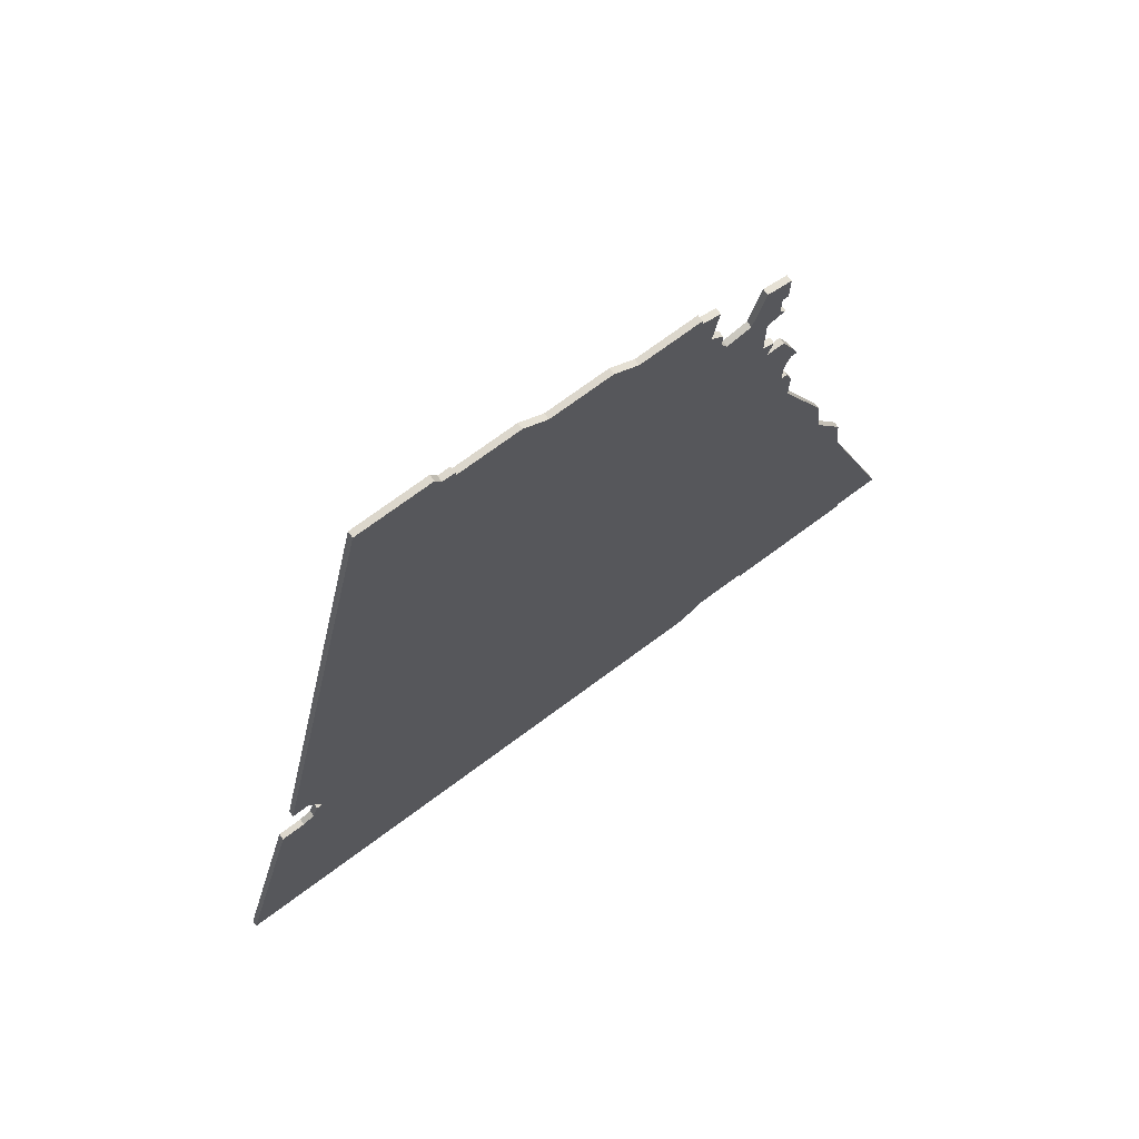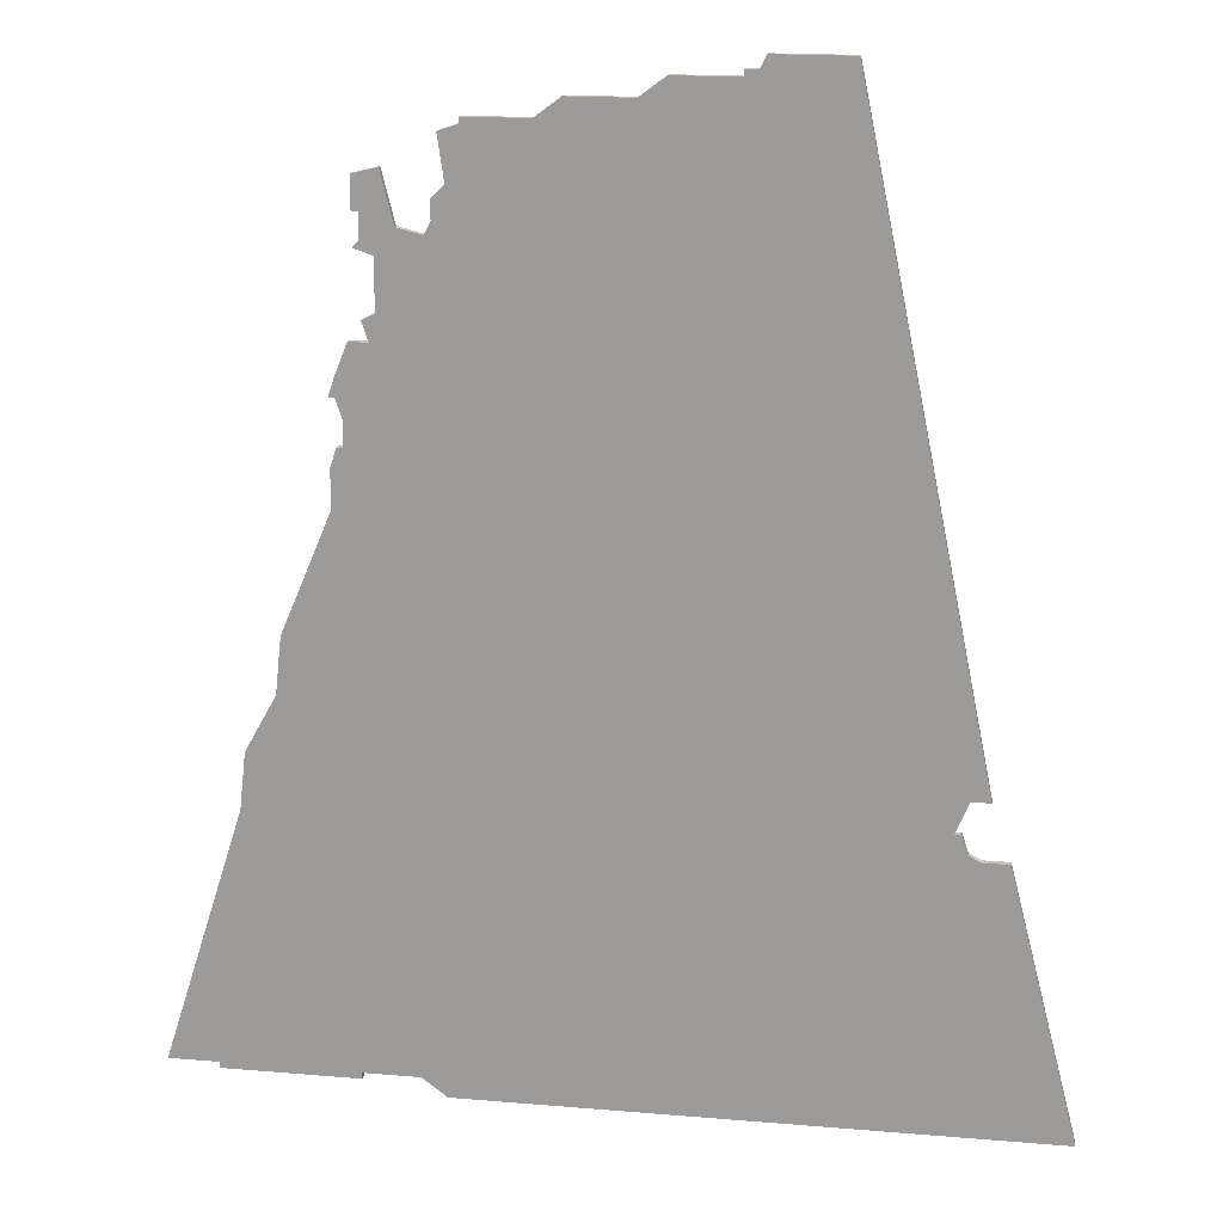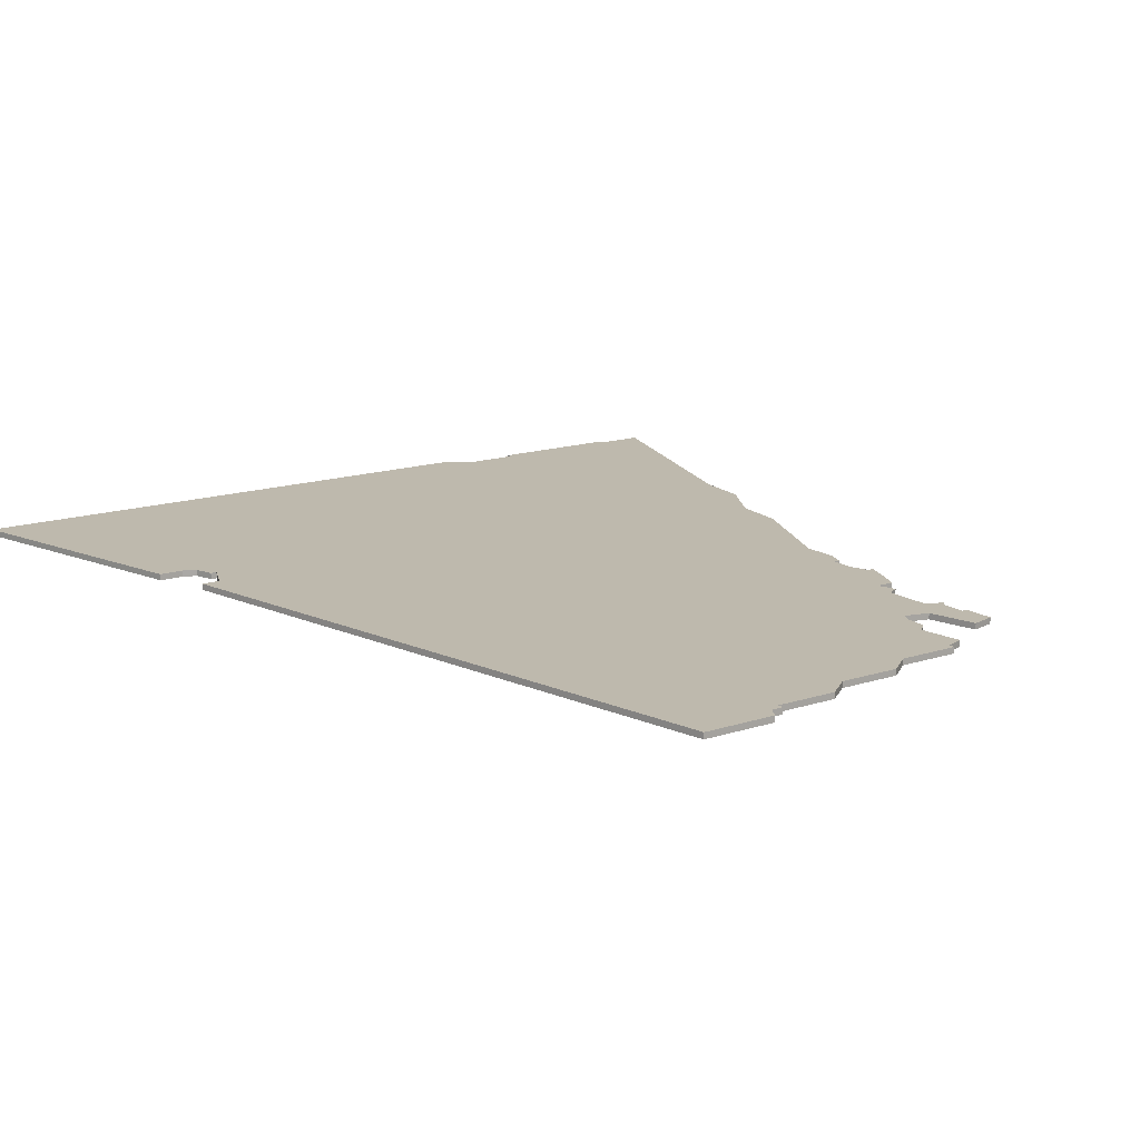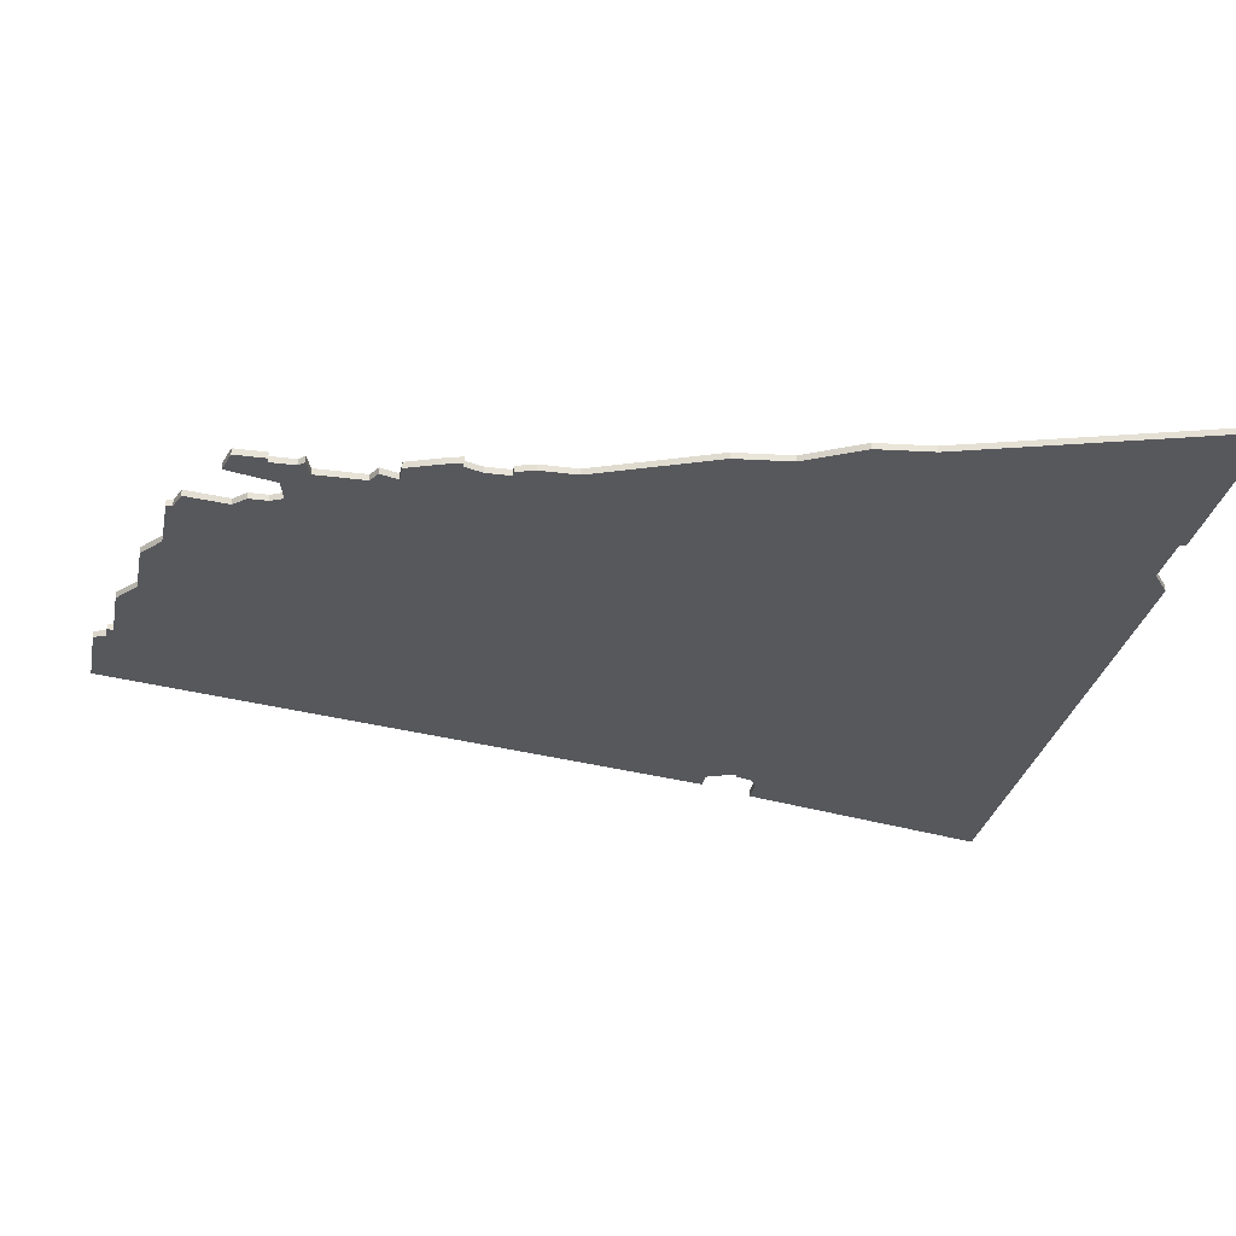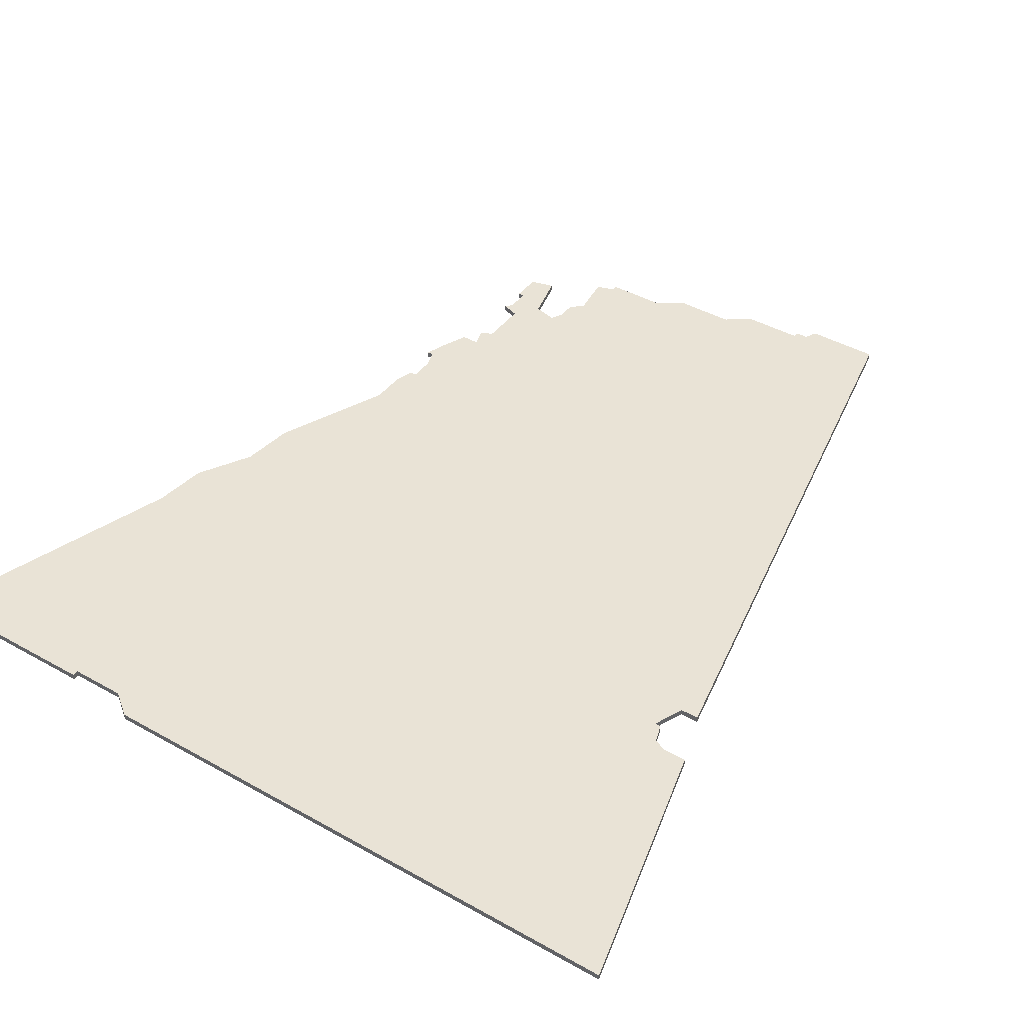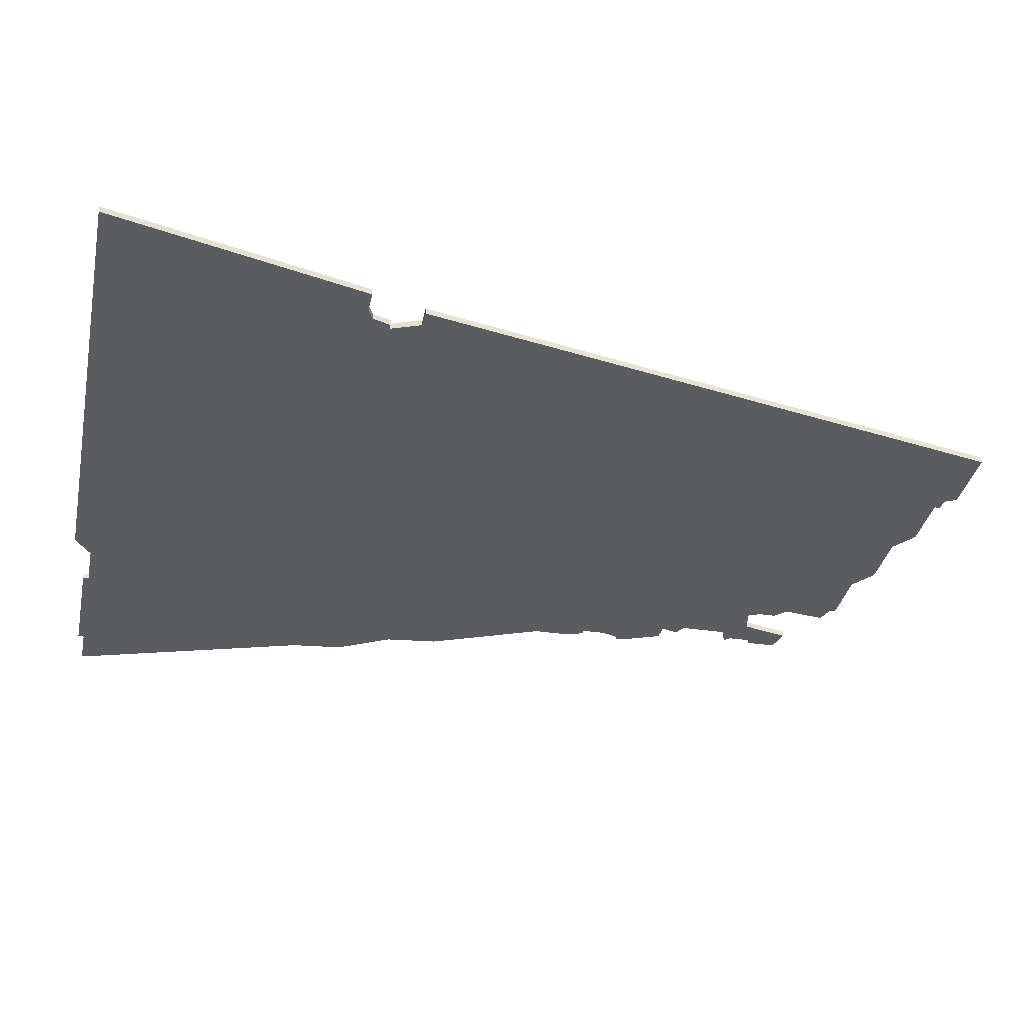
<metadata>
{"format":"obj","ext":"obj","renderer":"f3d","projection":"perspective","resolution":1024,"background":"white","views":[{"elev":72.9,"azim":143.5,"up":"+Y"},{"elev":18.1,"azim":9.3,"up":"+Y"},{"elev":15.3,"azim":145.1,"up":"+Z"},{"elev":-28.8,"azim":-101.2,"up":"+Z"},{"elev":42.1,"azim":34.1,"up":"+Z"},{"elev":-33.8,"azim":78.4,"up":"+Z"}]}
</metadata>
<code>
v 3584 -1665 0
v 3584 -1665 1
v 3584 -1657 0
v 3584 -1657 1
v 3592 -1652 0
v 3592 -1652 1
v 3592 -1649 0
v 3592 -1649 1
v 3592 -1783 0
v 3592 -1783 1
v 3666 -1736 0
v 3666 -1736 1
v 3583 -1669 0
v 3583 -1669 1
v 3649 -1629 0
v 3649 -1629 1
v 3591 -1654 0
v 3591 -1654 1
v 3624 -1632 0
v 3624 -1632 1
v 3665 -1736 0
v 3665 -1736 1
v 3673 -1740 0
v 3673 -1740 1
v 3549 -1780 0
v 3549 -1780 1
v 3582 -1655 0
v 3582 -1655 1
v 3582 -1666 0
v 3582 -1666 1
v 3582 -1651 0
v 3582 -1651 1
v 3557 -1780 0
v 3557 -1780 1
v 3557 -1781 0
v 3557 -1781 1
v 3606 -1638 0
v 3606 -1638 1
v 3581 -1646 0
v 3581 -1646 1
v 3581 -1656 0
v 3581 -1656 1
v 3581 -1651 0
v 3581 -1651 1
v 3580 -1669 0
v 3580 -1669 1
v 3588 -1780 0
v 3588 -1780 1
v 3563 -1730 0
v 3563 -1730 1
v 3596 -1638 0
v 3596 -1638 1
v 3596 -1639 0
v 3596 -1639 1
v 3637 -1629 0
v 3637 -1629 1
v 3670 -1731 0
v 3670 -1731 1
v 3579 -1680 0
v 3579 -1680 1
v 3579 -1780 0
v 3579 -1780 1
v 3579 -1781 0
v 3579 -1781 1
v 3579 -1684 0
v 3579 -1684 1
v 3587 -1653 0
v 3587 -1653 1
v 3620 -1635 0
v 3620 -1635 1
v 3562 -1739 0
v 3562 -1739 1
v 3636 -1631 0
v 3636 -1631 1
v 3669 -1740 0
v 3669 -1740 1
v 3578 -1677 0
v 3578 -1677 1
v 3578 -1674 0
v 3578 -1674 1
v 3578 -1684 0
v 3578 -1684 1
v 3594 -1647 0
v 3594 -1647 1
v 3569 -1712 0
v 3569 -1712 1
v 3577 -1693 0
v 3577 -1693 1
v 3577 -1677 0
v 3577 -1677 1
v 3577 -1687 0
v 3577 -1687 1
v 3610 -1635 0
v 3610 -1635 1
v 3585 -1645 0
v 3585 -1645 1
v 3684 -1783 0
v 3684 -1783 1
v 3593 -1640 0
v 3593 -1640 1
v 3568 -1721 0
v 3568 -1721 1
v 3634 -1631 0
v 3634 -1631 1
v 3634 -1632 0
v 3634 -1632 1
v 3667 -1739 0
v 3667 -1739 1
v 3667 -1731 0
v 3667 -1731 1
f 33 71 61
f 71 33 25
f 49 101 71
f 101 47 71
f 63 35 33
f 21 101 85
f 63 33 61
f 71 47 61
f 87 21 85
f 65 87 91
f 91 81 65
f 109 87 65
f 13 109 65
f 13 77 79
f 79 77 89
f 79 45 13
f 59 77 13
f 1 13 29
f 13 1 17
f 39 31 43
f 95 31 39
f 31 67 27
f 27 3 41
f 27 67 3
f 3 17 1
f 13 65 59
f 21 9 47
f 107 9 21
f 21 87 109
f 17 3 67
f 7 83 5
f 17 5 69
f 69 109 13
f 31 95 67
f 23 97 75
f 107 75 97
f 21 11 107
f 69 13 17
f 9 107 97
f 109 15 57
f 53 83 99
f 37 53 51
f 69 37 93
f 37 83 53
f 83 37 5
f 19 105 69
f 37 69 5
f 105 103 73
f 73 55 15
f 15 105 73
f 109 69 105
f 105 15 109
f 101 21 47
f 62 72 34
f 26 34 72
f 72 102 50
f 72 48 102
f 34 36 64
f 86 102 22
f 62 34 64
f 62 48 72
f 86 22 88
f 92 88 66
f 66 82 92
f 66 88 110
f 66 110 14
f 80 78 14
f 90 78 80
f 14 46 80
f 14 78 60
f 30 14 2
f 18 2 14
f 44 32 40
f 40 32 96
f 28 68 32
f 42 4 28
f 4 68 28
f 2 18 4
f 60 66 14
f 48 10 22
f 22 10 108
f 110 88 22
f 68 4 18
f 6 84 8
f 70 6 18
f 14 110 70
f 68 96 32
f 76 98 24
f 98 76 108
f 108 12 22
f 18 14 70
f 98 108 10
f 58 16 110
f 100 84 54
f 52 54 38
f 94 38 70
f 54 84 38
f 6 38 84
f 70 106 20
f 6 70 38
f 74 104 106
f 16 56 74
f 74 106 16
f 106 70 110
f 110 16 106
f 48 22 102
f 26 72 25
f 25 72 71
f 34 26 33
f 33 26 25
f 36 34 35
f 35 34 33
f 64 36 63
f 63 36 35
f 62 64 61
f 61 64 63
f 48 62 47
f 47 62 61
f 10 48 9
f 9 48 47
f 98 10 97
f 97 10 9
f 24 98 23
f 23 98 97
f 76 24 75
f 75 24 23
f 108 76 107
f 107 76 75
f 12 108 11
f 11 108 107
f 22 12 21
f 21 12 11
f 110 22 109
f 109 22 21
f 58 110 57
f 57 110 109
f 16 58 15
f 15 58 57
f 56 16 55
f 55 16 15
f 74 56 73
f 73 56 55
f 104 74 103
f 103 74 73
f 106 104 105
f 105 104 103
f 20 106 19
f 19 106 105
f 70 20 69
f 69 20 19
f 94 70 93
f 93 70 69
f 38 94 37
f 37 94 93
f 52 38 51
f 51 38 37
f 54 52 53
f 53 52 51
f 100 54 99
f 99 54 53
f 84 100 83
f 83 100 99
f 8 84 7
f 7 84 83
f 6 8 5
f 5 8 7
f 18 6 17
f 17 6 5
f 68 18 67
f 67 18 17
f 96 68 95
f 95 68 67
f 40 96 39
f 39 96 95
f 44 40 43
f 43 40 39
f 32 44 31
f 31 44 43
f 28 32 27
f 27 32 31
f 42 28 41
f 41 28 27
f 4 42 3
f 3 42 41
f 2 4 1
f 1 4 3
f 30 2 29
f 29 2 1
f 14 30 13
f 13 30 29
f 46 14 45
f 45 14 13
f 80 46 79
f 79 46 45
f 90 80 89
f 89 80 79
f 78 90 77
f 77 90 89
f 60 78 59
f 59 78 77
f 66 60 65
f 65 60 59
f 82 66 81
f 81 66 65
f 92 82 91
f 91 82 81
f 88 92 87
f 87 92 91
f 86 88 85
f 85 88 87
f 102 86 101
f 101 86 85
f 72 50 71
f 71 50 49
f 50 102 49
f 49 102 101

</code>
